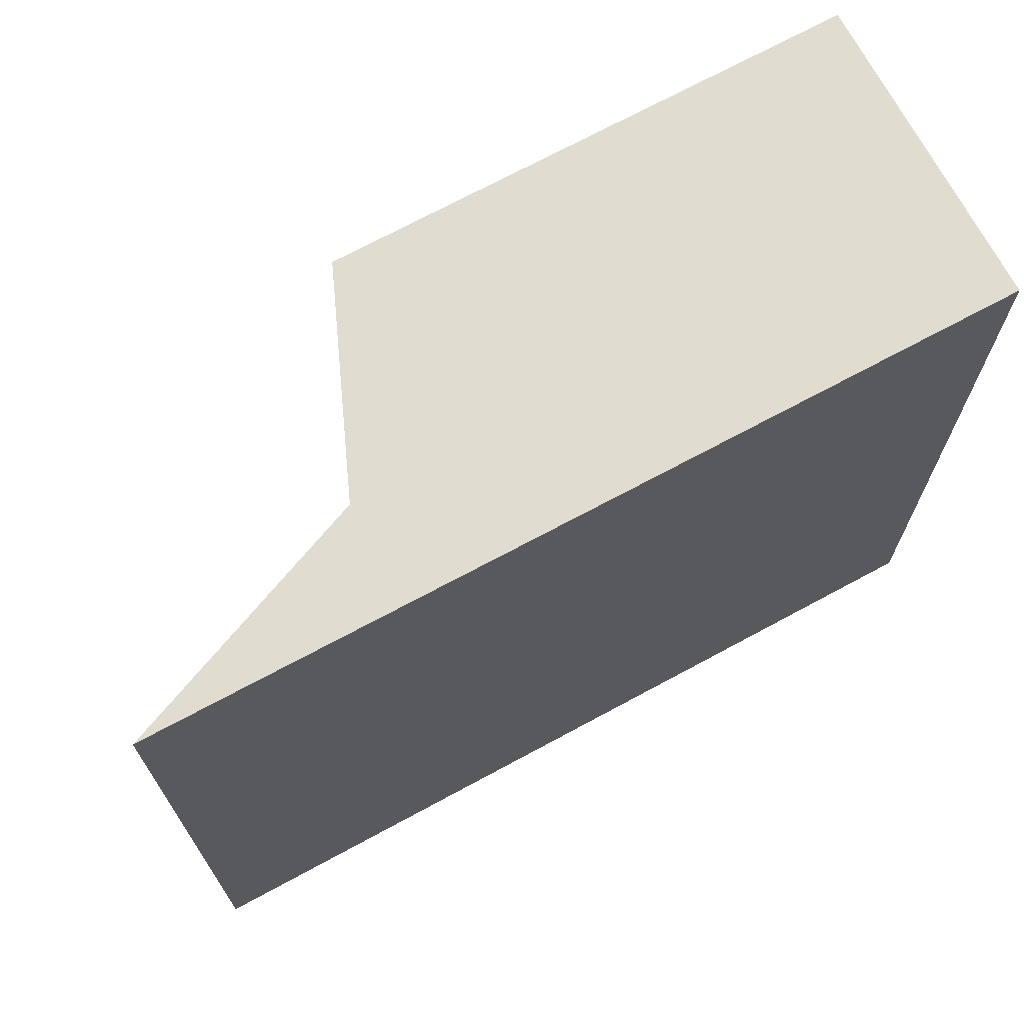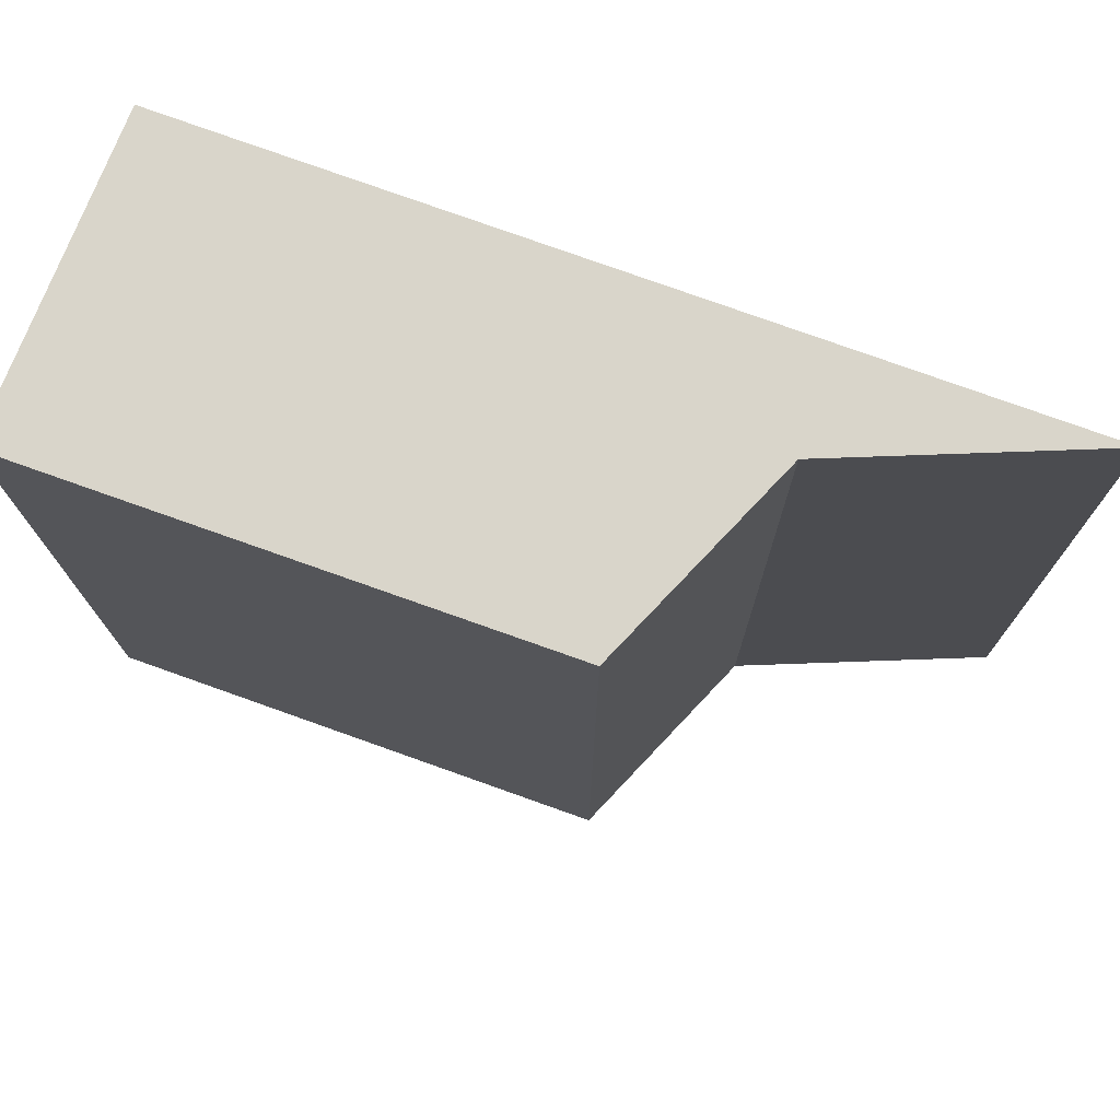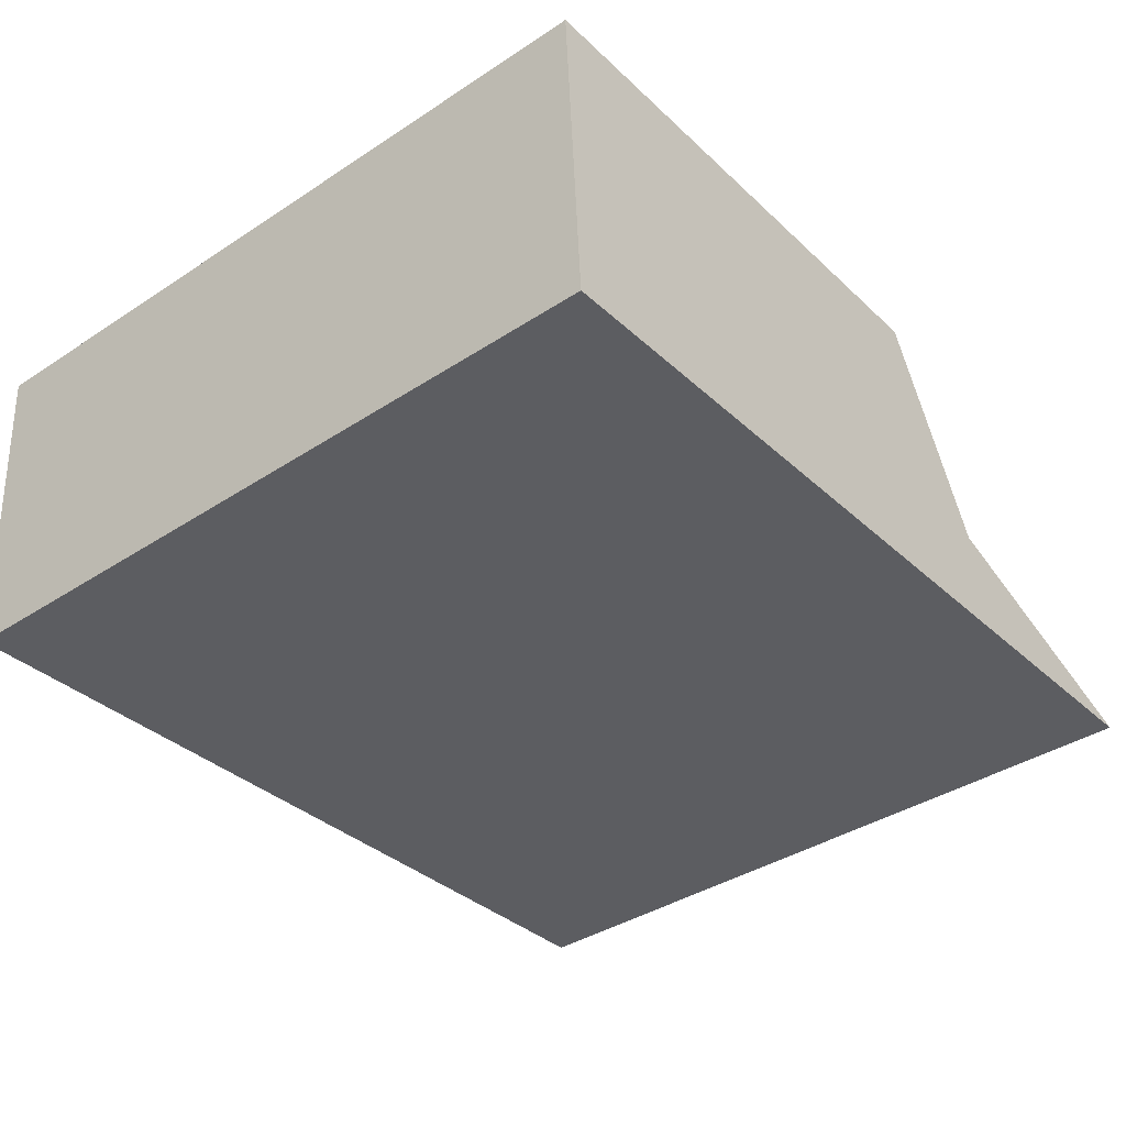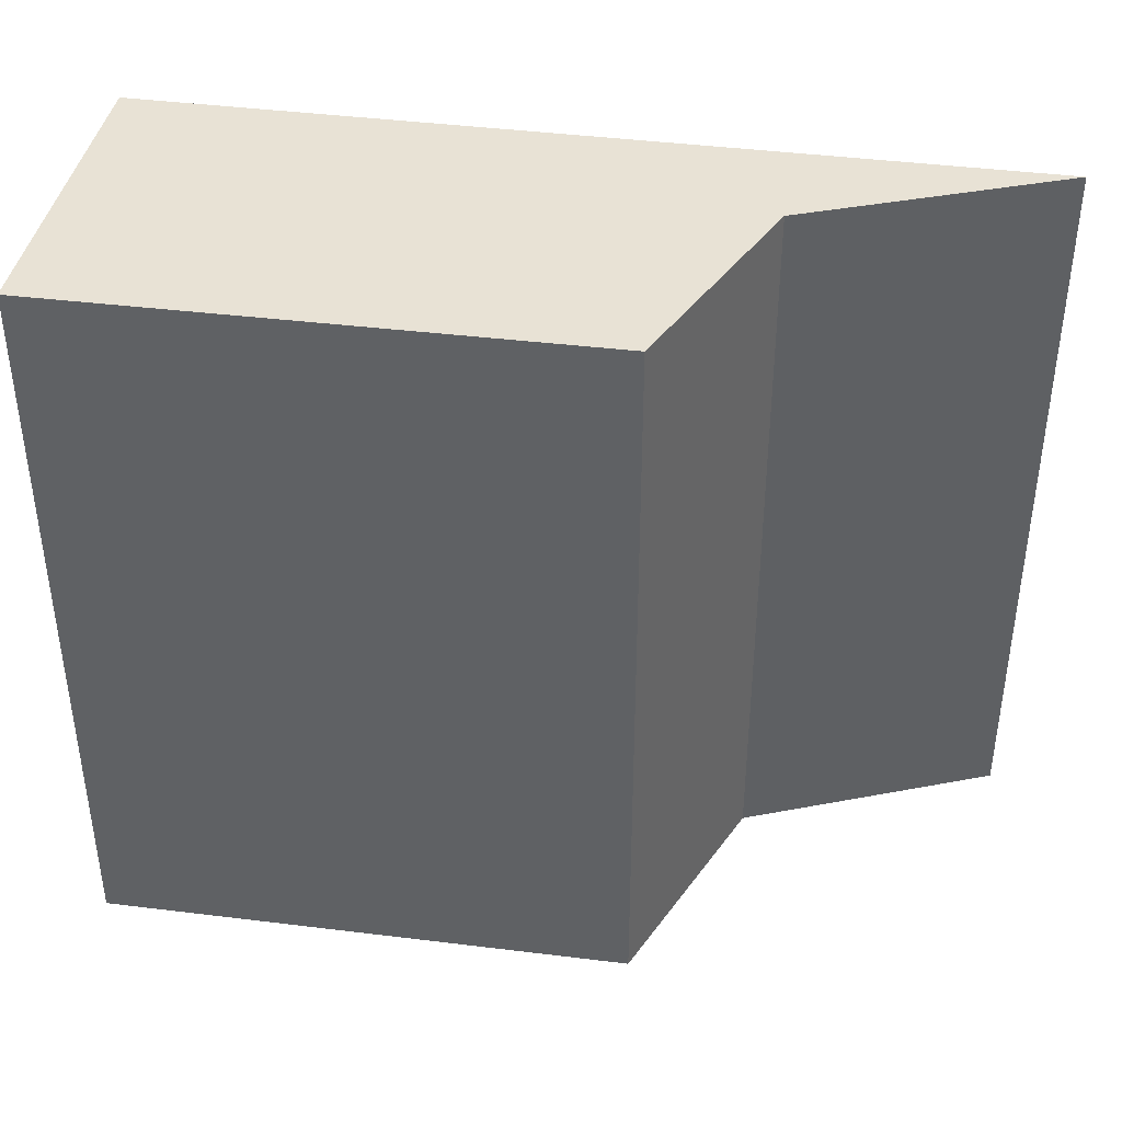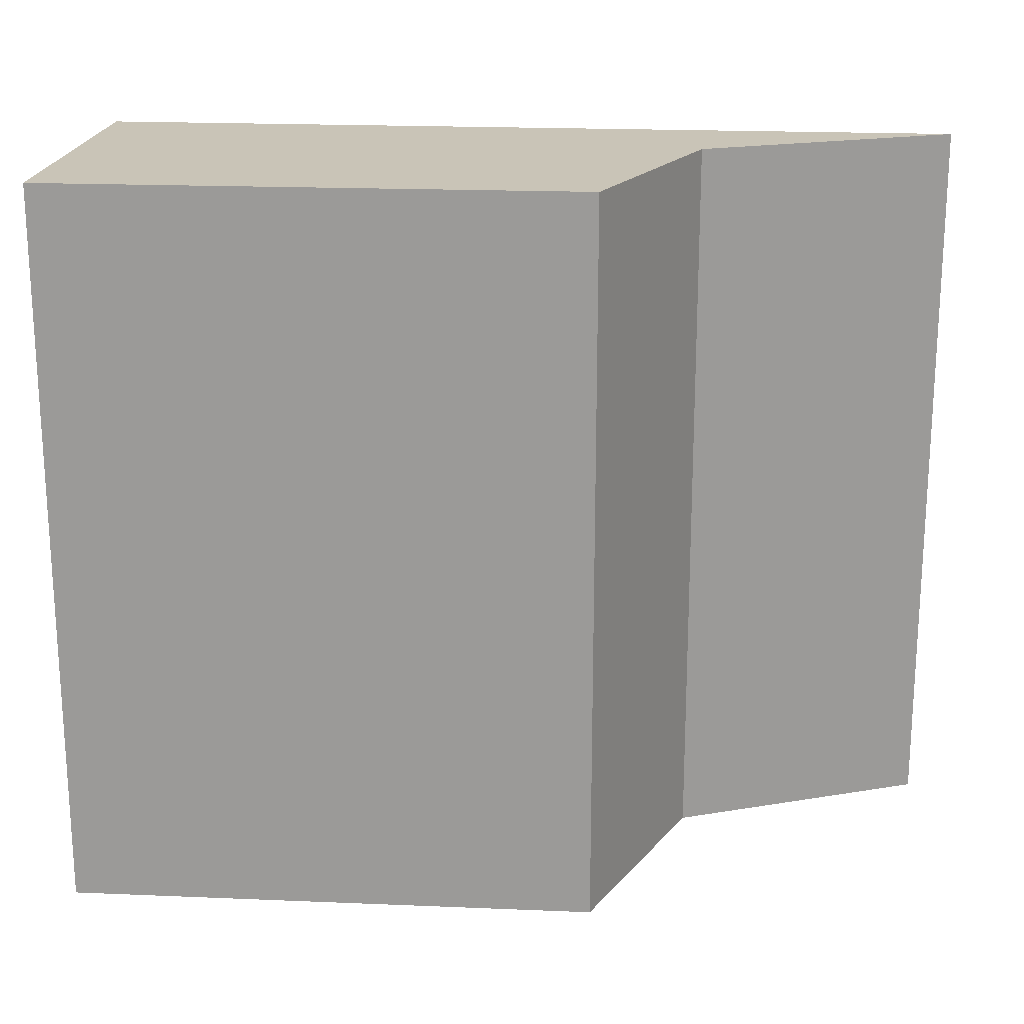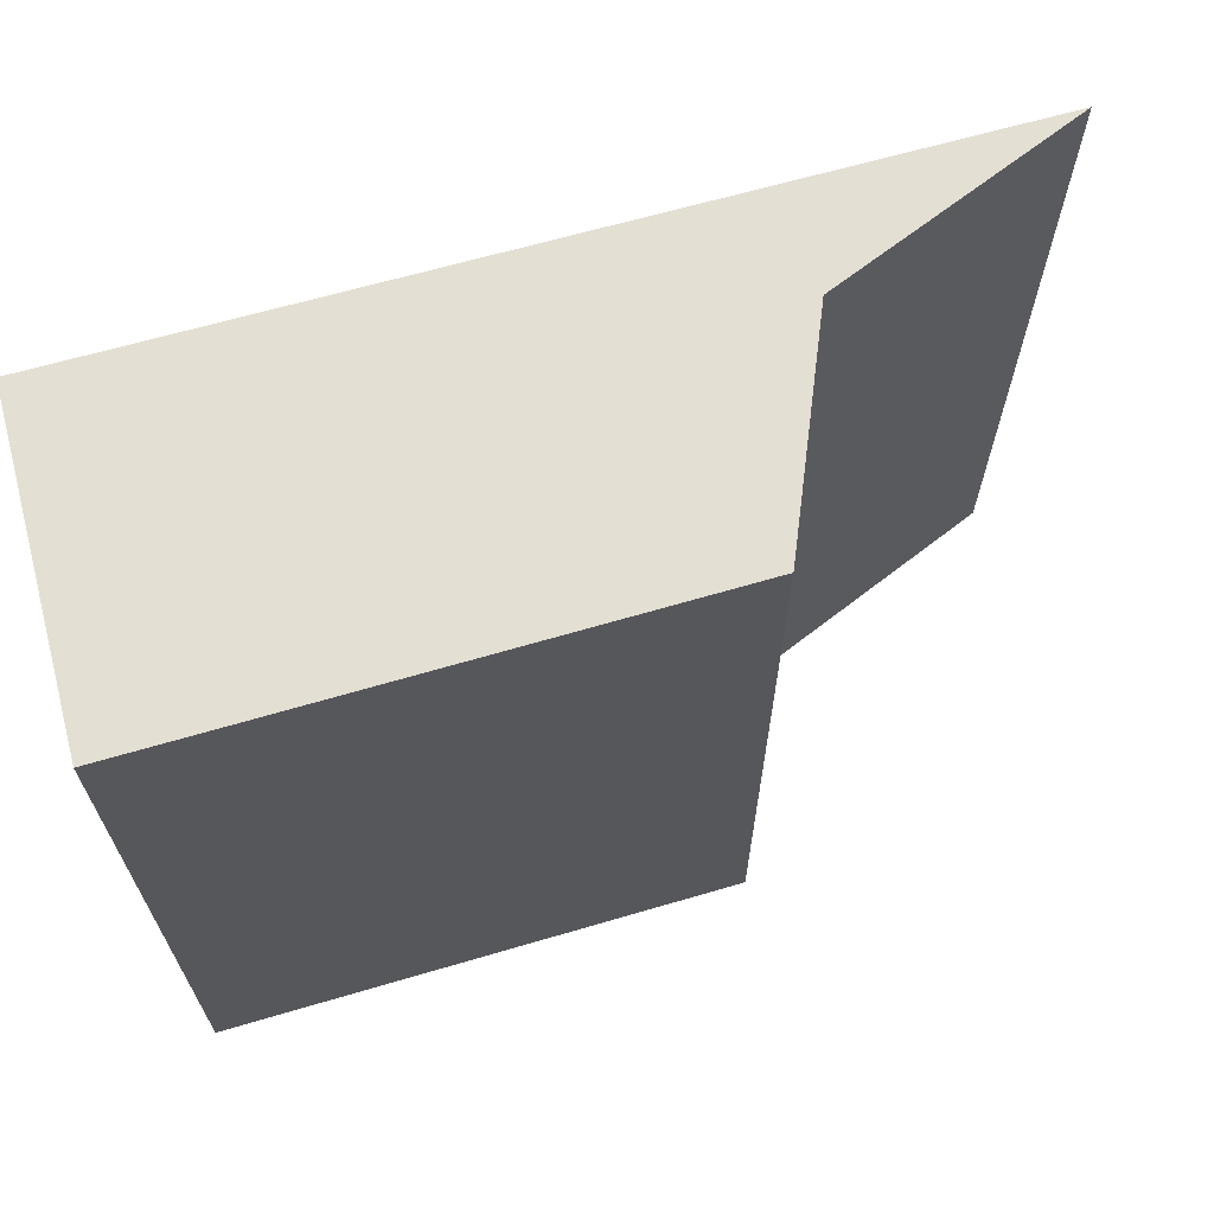
<metadata>
{"format":"obj","ext":"obj","renderer":"f3d","projection":"perspective","resolution":1024,"background":"white","views":[{"elev":69.6,"azim":149.2,"up":"+Y"},{"elev":74.7,"azim":17.8,"up":"+Y"},{"elev":-38.3,"azim":-50.4,"up":"+Z"},{"elev":40.6,"azim":6.7,"up":"+Y"},{"elev":19.9,"azim":2.5,"up":"+Y"},{"elev":66.6,"azim":-18.3,"up":"+Y"}]}
</metadata>
<code>
v  0 3.703 2.267e-16
v  0.509 3.703 -1.584
v  0.096 3.703 -1.601
v  4.443 3.703 -1.427
v  3.154 3.703 -0.962
v  2.654 3.703 0.087
v  0.509 3.703 0.017
v  3.154 5.891e-17 -0.962
v  4.443 8.738e-17 -1.427
v  0 0 0
v  2.654 -5.327e-18 0.087
v  0.509 -1.041e-18 0.017
v  0.509 9.699e-17 -1.584
v  0.096 9.803e-17 -1.601
g defaultobject
f 1 2 3
f 2 1 4
f 4 1 5
f 5 1 6
f 6 1 7
f 8 4 5
f 4 8 9
f 10 7 1
f 7 10 6
f 6 10 11
f 11 10 12
f 9 2 4
f 2 9 13
f 2 13 3
f 3 13 14
f 14 1 3
f 1 14 10
f 11 5 6
f 5 11 8
f 13 10 14
f 10 13 12
f 12 13 8
f 8 13 9
f 12 8 11

</code>
